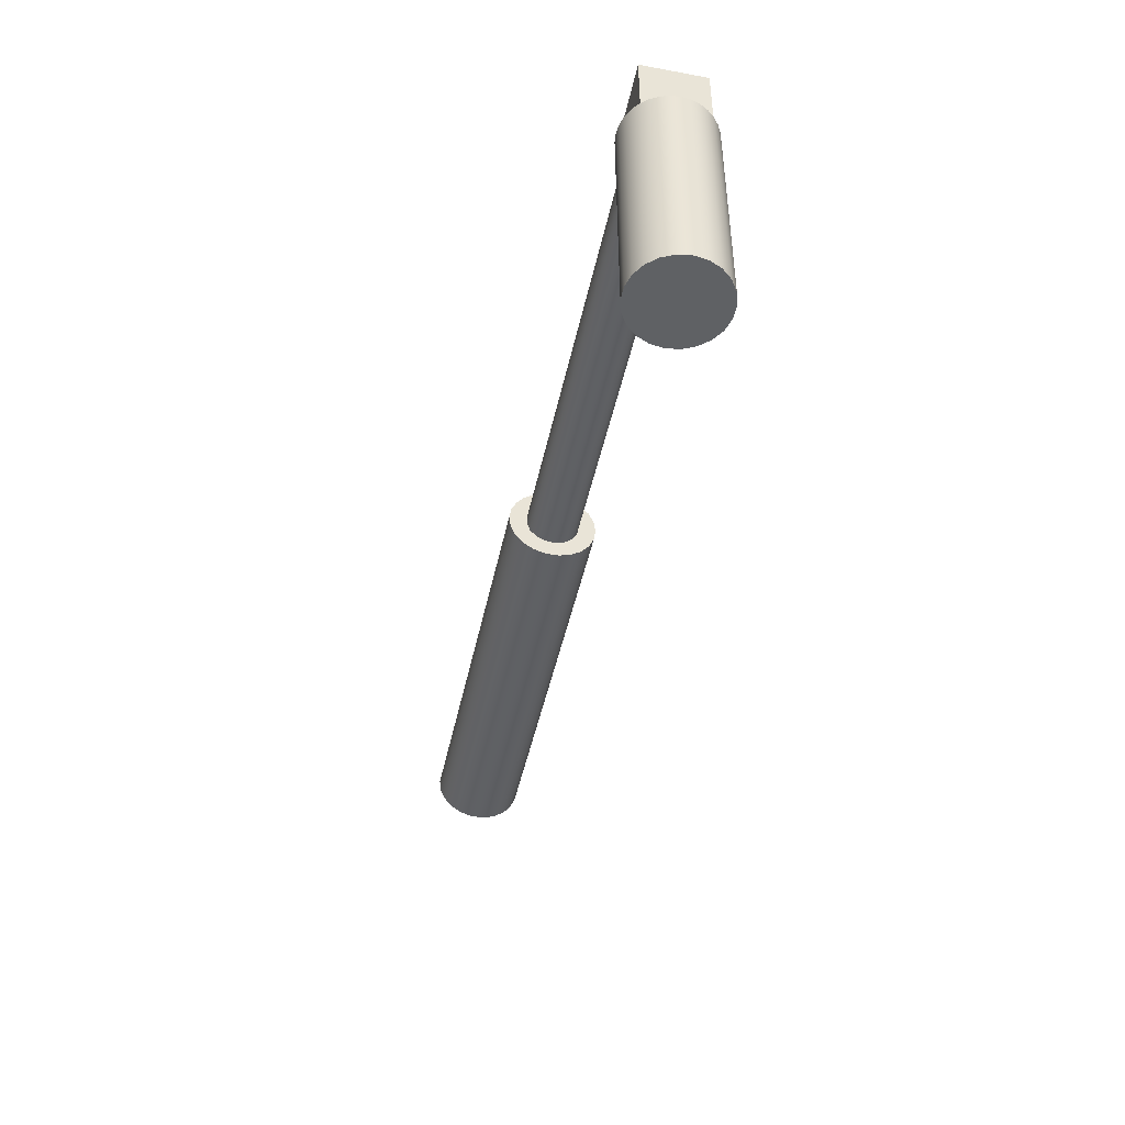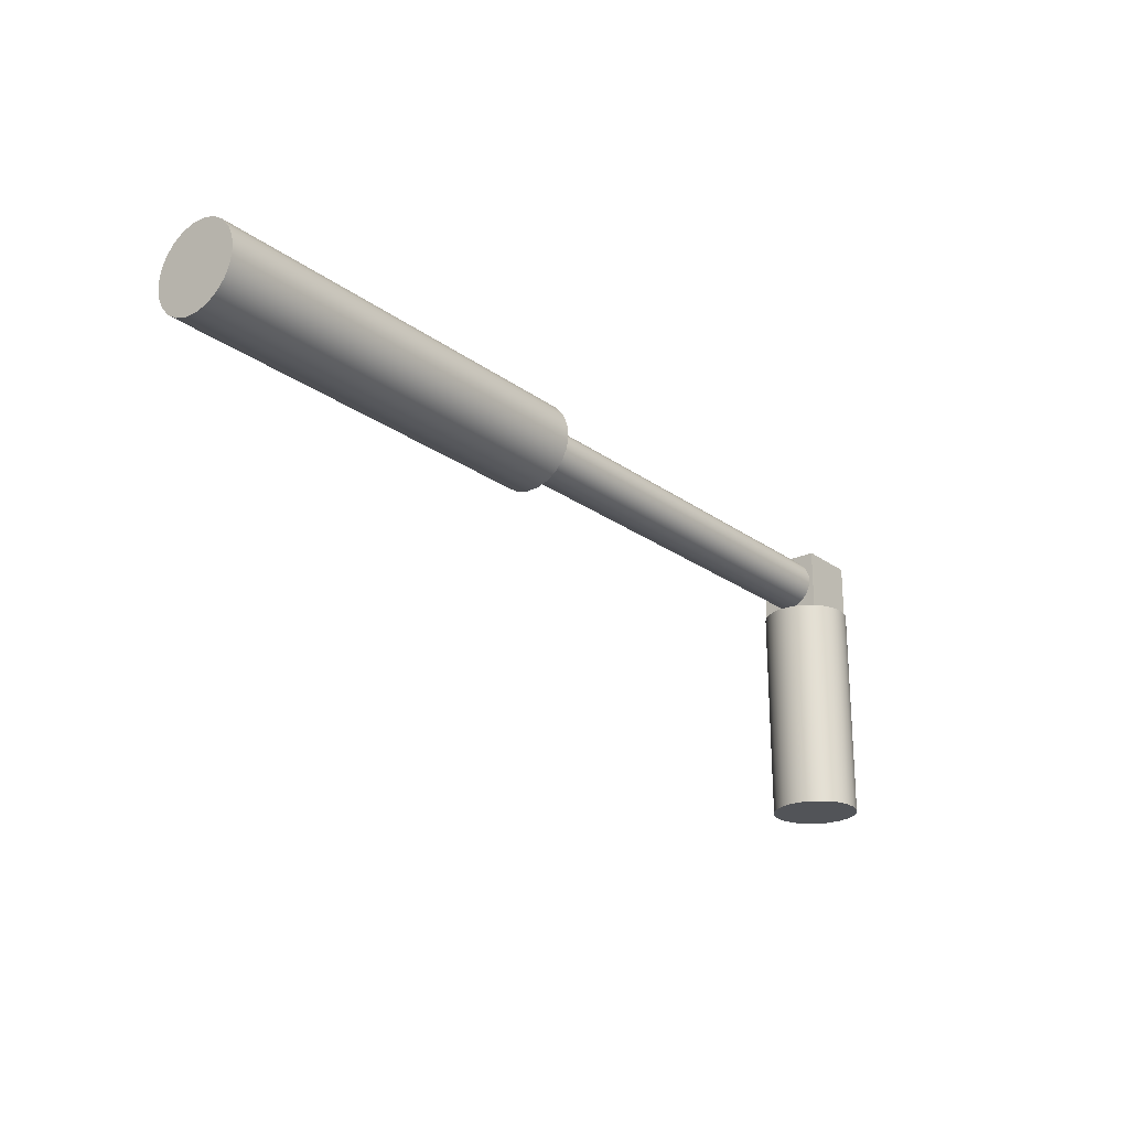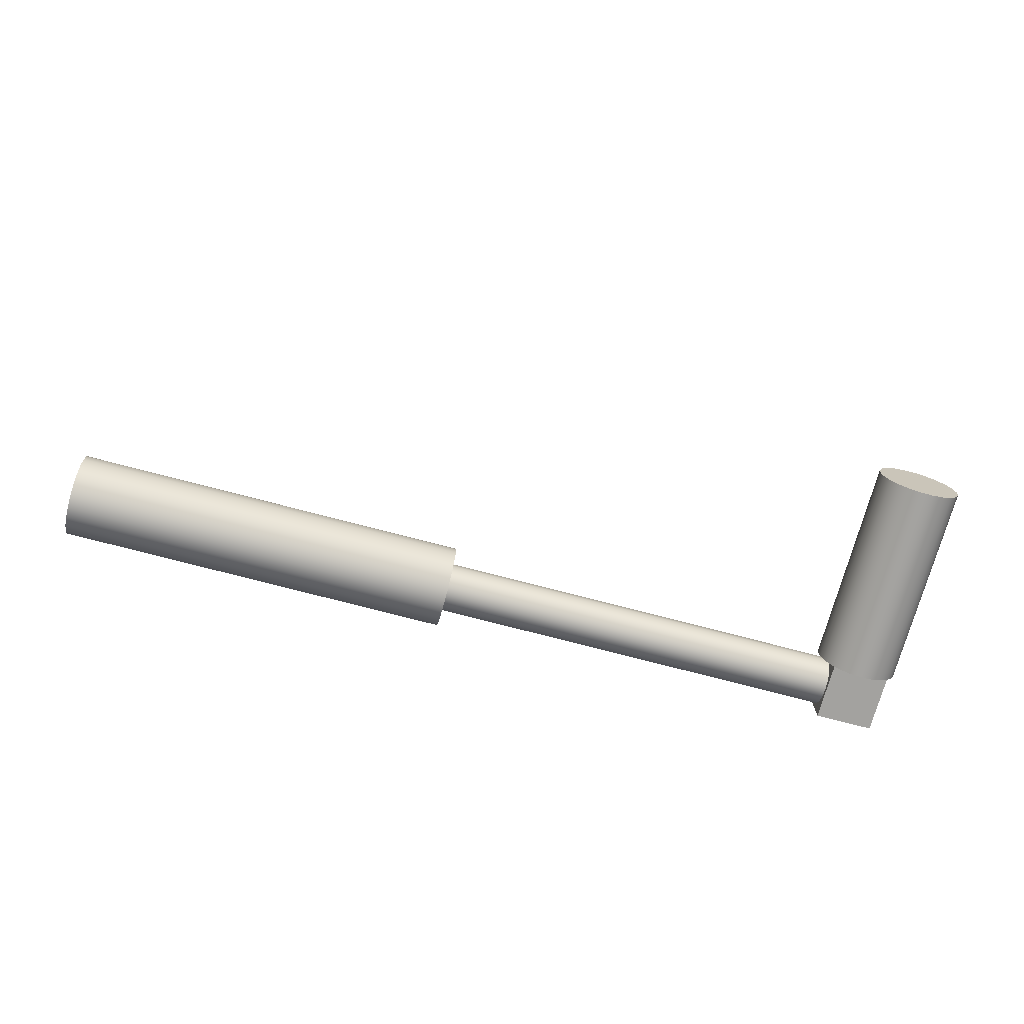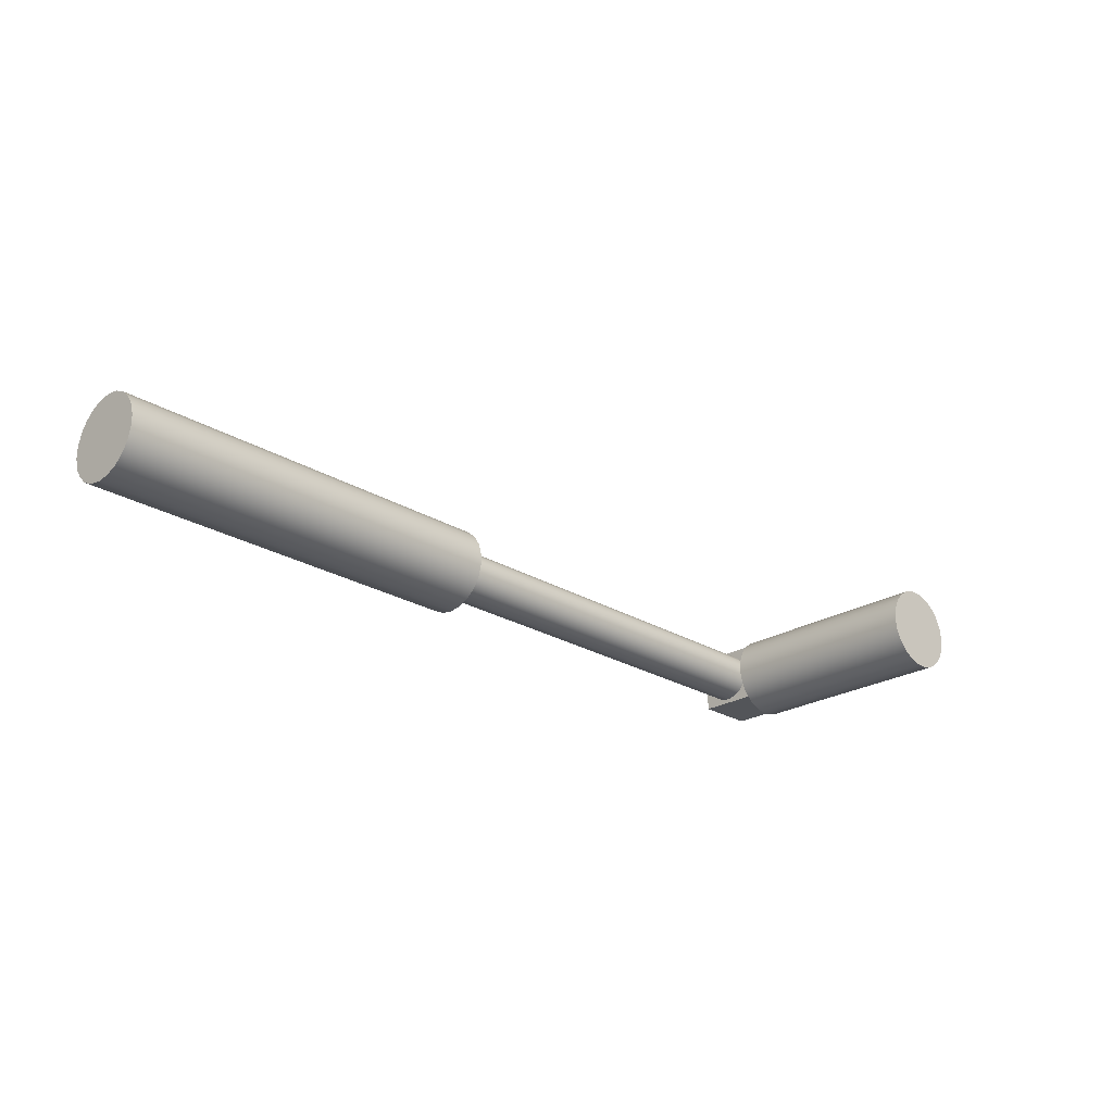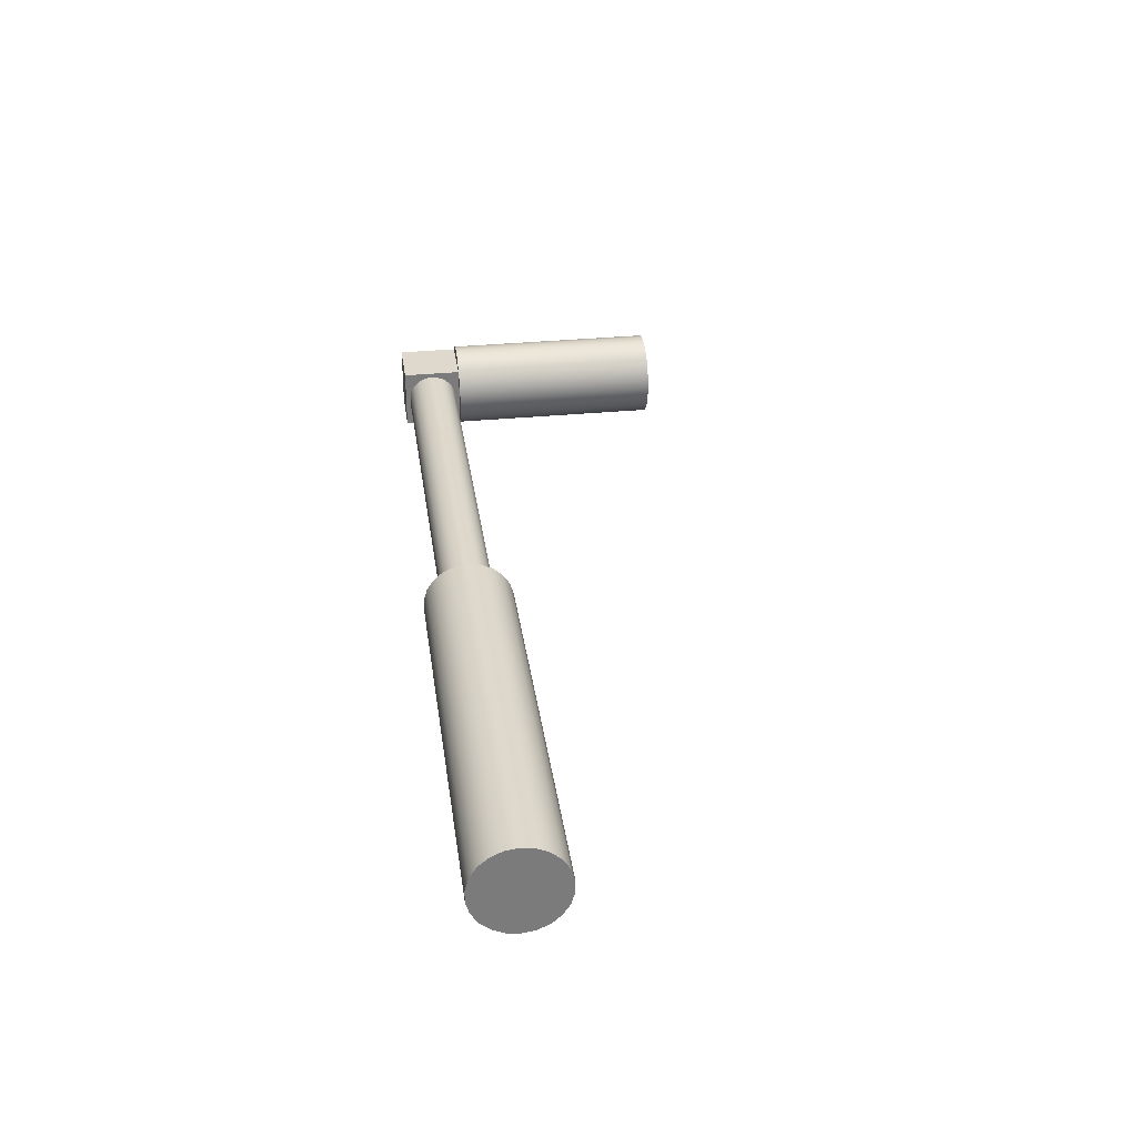
<metadata>
{"format":"obj","ext":"obj","renderer":"f3d","projection":"perspective","resolution":1024,"background":"white","views":[{"elev":-45.9,"azim":-101.9,"up":"+Z"},{"elev":-23.0,"azim":129.1,"up":"+Z"},{"elev":-72.5,"azim":165.1,"up":"+Y"},{"elev":-24.3,"azim":134.8,"up":"+Y"},{"elev":32.0,"azim":82.0,"up":"+Y"}]}
</metadata>
<code>
v 10.7 -1 5.7
v 10.7 -0.9595 5.982
v 10.7 -0.8413 6.241
v 10.7 -0.6549 6.456
v 10.7 -0.4154 6.61
v 10.7 -0.1423 6.69
v 10.7 0.1423 6.69
v 10.7 0.4154 6.61
v 10.7 0.6549 6.456
v 10.7 0.8413 6.241
v 10.7 0.9595 5.982
v 10.7 1 5.7
v 10.7 0.9595 5.418
v 10.7 0.8413 5.159
v 10.7 0.6549 4.944
v 10.7 0.4154 4.79
v 10.7 0.1423 4.71
v 10.7 -0.1423 4.71
v 10.7 -0.4154 4.79
v 10.7 -0.6549 4.944
v 10.7 -0.8413 5.159
v 10.7 -0.9595 5.418
v 10.7 -0.6 5.7
v 10.7 -0.5595 5.483
v 10.7 -0.4434 5.296
v 10.7 -0.2674 5.163
v 10.7 -0.05536 5.103
v 10.7 0.1642 5.123
v 10.7 0.3616 5.221
v 10.7 0.5101 5.384
v 10.7 0.5898 5.59
v 10.7 0.5898 5.81
v 10.7 0.5101 6.016
v 10.7 0.3616 6.179
v 10.7 0.1642 6.277
v 10.7 -0.05536 6.297
v 10.7 -0.2674 6.237
v 10.7 -0.4434 6.104
v 10.7 -0.5595 5.917
v 20.2 -1 5.7
v 20.2 -0.9595 5.982
v 20.2 -0.8413 6.241
v 20.2 -0.6549 6.456
v 20.2 -0.4154 6.61
v 20.2 -0.1423 6.69
v 20.2 0.1423 6.69
v 20.2 0.4154 6.61
v 20.2 0.6549 6.456
v 20.2 0.8413 6.241
v 20.2 0.9595 5.982
v 20.2 1 5.7
v 20.2 0.9595 5.418
v 20.2 0.8413 5.159
v 20.2 0.6549 4.944
v 20.2 0.4154 4.79
v 20.2 0.1423 4.71
v 20.2 -0.1423 4.71
v 20.2 -0.4154 4.79
v 20.2 -0.6549 4.944
v 20.2 -0.8413 5.159
v 20.2 -0.9595 5.418
v 10.7 -1 5.7
v 10.7 -0.9595 5.418
v 10.7 -0.8413 5.159
v 10.7 -0.6549 4.944
v 10.7 -0.4154 4.79
v 10.7 -0.1423 4.71
v 10.7 0.1423 4.71
v 10.7 0.4154 4.79
v 10.7 0.6549 4.944
v 10.7 0.8413 5.159
v 10.7 0.9595 5.418
v 10.7 1 5.7
v 10.7 0.9595 5.982
v 10.7 0.8413 6.241
v 10.7 0.6549 6.456
v 10.7 0.4154 6.61
v 10.7 0.1423 6.69
v 10.7 -0.1423 6.69
v 10.7 -0.4154 6.61
v 10.7 -0.6549 6.456
v 10.7 -0.8413 6.241
v 10.7 -0.9595 5.982
v 10.7 -1 5.7
v 20.2 -1 5.7
v 20.2 -1 5.7
v 20.2 -0.9595 5.418
v 20.2 -0.8413 5.159
v 20.2 -0.6549 4.944
v 20.2 -0.4154 4.79
v 20.2 -0.1423 4.71
v 20.2 0.1423 4.71
v 20.2 0.4154 4.79
v 20.2 0.6549 4.944
v 20.2 0.8413 5.159
v 20.2 0.9595 5.418
v 20.2 1 5.7
v 20.2 0.9595 5.982
v 20.2 0.8413 6.241
v 20.2 0.6549 6.456
v 20.2 0.4154 6.61
v 20.2 0.1423 6.69
v 20.2 -0.1423 6.69
v 20.2 -0.4154 6.61
v 20.2 -0.6549 6.456
v 20.2 -0.8413 6.241
v 20.2 -0.9595 5.982
v 10.7 -0.6 5.7
v 10.7 -0.5595 5.917
v 10.7 -0.4434 6.104
v 10.7 -0.2674 6.237
v 10.7 -0.05536 6.297
v 10.7 0.1642 6.277
v 10.7 0.3616 6.179
v 10.7 0.5101 6.016
v 10.7 0.5898 5.81
v 10.7 0.5898 5.59
v 10.7 0.5101 5.384
v 10.7 0.3616 5.221
v 10.7 0.1642 5.123
v 10.7 -0.05536 5.103
v 10.7 -0.2674 5.163
v 10.7 -0.4434 5.296
v 10.7 -0.5595 5.483
v 0.7 -0.6 5.7
v 0.7 -0.5595 5.483
v 0.7 -0.4434 5.296
v 0.7 -0.2674 5.163
v 0.7 -0.05536 5.103
v 0.7 0.1642 5.123
v 0.7 0.3616 5.221
v 0.7 0.5101 5.384
v 0.7 0.5898 5.59
v 0.7 0.5898 5.81
v 0.7 0.5101 6.016
v 0.7 0.3616 6.179
v 0.7 0.1642 6.277
v 0.7 -0.05536 6.297
v 0.7 -0.2674 6.237
v 0.7 -0.4434 6.104
v 0.7 -0.5595 5.917
v 0.7 -0.6 5.7
v 10.7 -0.6 5.7
v 0.7 0.7 5
v -0.7 0.7 5
v -0.7 0.7 6.4
v 0.7 0.7 6.4
v 0.7 -0.6 5.7
v 0.7 -0.5595 5.917
v 0.7 -0.4434 6.104
v 0.7 -0.2674 6.237
v 0.7 -0.05536 6.297
v 0.7 0.1642 6.277
v 0.7 0.3616 6.179
v 0.7 0.5101 6.016
v 0.7 0.5898 5.81
v 0.7 0.5898 5.59
v 0.7 0.5101 5.384
v 0.7 0.3616 5.221
v 0.7 0.1642 5.123
v 0.7 -0.05536 5.103
v 0.7 -0.2674 5.163
v 0.7 -0.4434 5.296
v 0.7 -0.5595 5.483
v 0.7 -0.7 5
v 0.7 0.7 5
v 0.7 0.7 6.4
v 0.7 -0.7 6.4
v -0.7 -0.7 5
v 0.7 -0.7 5
v 0.7 -0.7 6.4
v -0.7 -0.7 6.4
v -0.7 0.7 5
v -0.7 -0.7 5
v -0.7 -0.7 6.4
v -0.7 0.7 6.4
v -0.7 0.7 6.4
v -0.7 -0.7 6.4
v 0.7 -0.7 6.4
v 0.7 0.7 6.4
v -1 -1.225e-16 5
v -0.9808 0.1951 5
v -0.9239 0.3827 5
v -0.8315 0.5556 5
v -0.7071 0.7071 5
v -0.5556 0.8315 5
v -0.3827 0.9239 5
v -0.1951 0.9808 5
v 6.123e-17 1 5
v 0.1951 0.9808 5
v 0.3827 0.9239 5
v 0.5556 0.8315 5
v 0.7071 0.7071 5
v 0.8315 0.5556 5
v 0.9239 0.3827 5
v 0.9808 0.1951 5
v 1 0 5
v 0.9808 -0.1951 5
v 0.9239 -0.3827 5
v 0.8315 -0.5556 5
v 0.7071 -0.7071 5
v 0.5556 -0.8315 5
v 0.3827 -0.9239 5
v 0.1951 -0.9808 5
v 6.123e-17 -1 5
v -0.1951 -0.9808 5
v -0.3827 -0.9239 5
v -0.5556 -0.8315 5
v -0.7071 -0.7071 5
v -0.8315 -0.5556 5
v -0.9239 -0.3827 5
v -0.9808 -0.1951 5
v -1 -1.225e-16 0
v -0.9595 -0.2817 0
v -0.8413 -0.5406 0
v -0.6549 -0.7557 0
v -0.4154 -0.9096 0
v -0.1423 -0.9898 0
v 0.1423 -0.9898 0
v 0.4154 -0.9096 0
v 0.6549 -0.7557 0
v 0.8413 -0.5406 0
v 0.9595 -0.2817 0
v 1 0 0
v 0.9595 0.2817 0
v 0.8413 0.5406 0
v 0.6549 0.7557 0
v 0.4154 0.9096 0
v 0.1423 0.9898 0
v -0.1423 0.9898 0
v -0.4154 0.9096 0
v -0.6549 0.7557 0
v -0.8413 0.5406 0
v -0.9595 0.2817 0
v -1 -1.225e-16 0
v -1 -1.225e-16 5
v -0.7 0.7 5
v 0.7 0.7 5
v 0.7 -0.7 5
v -0.7 -0.7 5
v -1 -1.225e-16 5
v -0.9808 -0.1951 5
v -0.9239 -0.3827 5
v -0.8315 -0.5556 5
v -0.7071 -0.7071 5
v -0.5556 -0.8315 5
v -0.3827 -0.9239 5
v -0.1951 -0.9808 5
v 6.123e-17 -1 5
v 0.1951 -0.9808 5
v 0.3827 -0.9239 5
v 0.5556 -0.8315 5
v 0.7071 -0.7071 5
v 0.8315 -0.5556 5
v 0.9239 -0.3827 5
v 0.9808 -0.1951 5
v 1 0 5
v 0.9808 0.1951 5
v 0.9239 0.3827 5
v 0.8315 0.5556 5
v 0.7071 0.7071 5
v 0.5556 0.8315 5
v 0.3827 0.9239 5
v 0.1951 0.9808 5
v 6.123e-17 1 5
v -0.1951 0.9808 5
v -0.3827 0.9239 5
v -0.5556 0.8315 5
v -0.7071 0.7071 5
v -0.8315 0.5556 5
v -0.9239 0.3827 5
v -0.9808 0.1951 5
v -1 -1.225e-16 0
v -0.9595 0.2817 0
v -0.8413 0.5406 0
v -0.6549 0.7557 0
v -0.4154 0.9096 0
v -0.1423 0.9898 0
v 0.1423 0.9898 0
v 0.4154 0.9096 0
v 0.6549 0.7557 0
v 0.8413 0.5406 0
v 0.9595 0.2817 0
v 1 0 0
v 0.9595 -0.2817 0
v 0.8413 -0.5406 0
v 0.6549 -0.7557 0
v 0.4154 -0.9096 0
v 0.1423 -0.9898 0
v -0.1423 -0.9898 0
v -0.4154 -0.9096 0
v -0.6549 -0.7557 0
v -0.8413 -0.5406 0
v -0.9595 -0.2817 0
g e22e8d2c-e34c-11ea-a01f-54bf646e7e1f
f 22 1 23
f 23 1 2
f 23 2 39
f 39 2 3
f 39 3 38
f 38 3 4
f 38 4 37
f 37 4 5
f 37 5 6
f 37 6 36
f 36 6 7
f 36 7 35
f 35 7 8
f 35 8 34
f 34 8 9
f 34 9 33
f 33 9 10
f 33 10 11
f 33 11 32
f 32 11 12
f 32 12 31
f 31 12 13
f 31 13 30
f 30 13 14
f 30 14 15
f 30 15 29
f 29 15 16
f 29 16 28
f 28 16 17
f 28 17 27
f 27 17 18
f 27 18 26
f 26 18 19
f 26 19 20
f 26 20 25
f 25 20 21
f 25 21 24
f 24 21 22
f 24 22 23
g e22f0262-e34c-11ea-847c-54bf646e7e1f
f 41 83 40
f 40 83 84
f 85 62 61
f 61 62 63
f 61 63 60
f 60 63 64
f 60 64 59
f 59 64 65
f 59 65 58
f 58 65 66
f 58 66 57
f 57 66 67
f 57 67 56
f 56 67 68
f 56 68 55
f 55 68 69
f 55 69 54
f 54 69 70
f 54 70 53
f 53 70 71
f 53 71 52
f 52 71 72
f 52 72 51
f 51 72 73
f 51 73 50
f 50 73 74
f 50 74 49
f 49 74 75
f 49 75 48
f 48 75 76
f 48 76 47
f 47 76 77
f 47 77 46
f 46 77 78
f 46 78 45
f 45 78 79
f 45 79 44
f 44 79 80
f 44 80 43
f 43 80 81
f 43 81 42
f 42 81 82
f 42 82 41
f 41 82 83
g e22f7790-e34c-11ea-b397-54bf646e7e1f
f 87 96 86
f 86 96 97
f 86 97 107
f 107 97 98
f 107 98 106
f 106 98 99
f 106 99 105
f 105 99 100
f 105 100 104
f 104 100 101
f 104 101 103
f 103 101 102
f 96 87 95
f 95 87 88
f 95 88 94
f 94 88 89
f 94 89 93
f 93 89 90
f 93 90 92
f 92 90 91
g e209edfa-e34c-11ea-9c54-54bf646e7e1f
f 109 141 108
f 108 141 142
f 143 125 124
f 124 125 126
f 124 126 123
f 123 126 127
f 123 127 122
f 122 127 128
f 122 128 121
f 121 128 129
f 121 129 120
f 120 129 130
f 120 130 119
f 119 130 131
f 119 131 118
f 118 131 132
f 118 132 117
f 117 132 133
f 117 133 116
f 116 133 134
f 116 134 115
f 115 134 135
f 115 135 114
f 114 135 136
f 114 136 113
f 113 136 137
f 113 137 112
f 112 137 138
f 112 138 111
f 111 138 139
f 111 139 110
f 110 139 140
f 110 140 109
f 109 140 141
g e1e06cae-e34c-11ea-a41f-54bf646e7e1f
f 144 145 147
f 147 145 146
g e1e12ffe-e34c-11ea-90fc-54bf646e7e1f
f 149 168 148
f 148 168 165
f 148 165 164
f 164 165 163
f 163 165 162
f 162 165 161
f 161 165 166
f 161 166 160
f 160 166 159
f 159 166 158
f 158 166 157
f 157 166 156
f 156 166 167
f 156 167 155
f 155 167 154
f 154 167 153
f 153 167 152
f 152 167 168
f 152 168 151
f 151 168 150
f 150 168 149
g e1e1cc40-e34c-11ea-800b-54bf646e7e1f
f 169 170 172
f 172 170 171
g e1e26880-e34c-11ea-9cee-54bf646e7e1f
f 173 174 176
f 176 174 175
g e1e2ddb6-e34c-11ea-9441-54bf646e7e1f
f 178 179 177
f 177 179 180
g e1bb7f74-e34c-11ea-9ce2-54bf646e7e1f
f 212 236 213
f 235 181 182
f 235 182 234
f 234 182 183
f 234 183 233
f 233 183 184
f 233 184 185
f 233 185 232
f 232 185 186
f 232 186 231
f 231 186 187
f 231 187 188
f 231 188 230
f 230 188 189
f 230 189 229
f 229 189 190
f 229 190 228
f 228 190 191
f 228 191 192
f 228 192 227
f 227 192 193
f 227 193 226
f 226 193 194
f 226 194 195
f 226 195 225
f 225 195 196
f 225 196 224
f 224 196 197
f 224 197 198
f 224 198 223
f 223 198 199
f 223 199 222
f 222 199 200
f 222 200 201
f 222 201 221
f 221 201 202
f 221 202 220
f 220 202 203
f 220 203 204
f 220 204 219
f 219 204 205
f 219 205 218
f 218 205 206
f 218 206 217
f 217 206 207
f 217 207 208
f 217 208 216
f 216 208 209
f 216 209 215
f 215 209 210
f 215 210 211
f 215 211 214
f 214 211 212
f 214 212 213
g e1bba688-e34c-11ea-8161-54bf646e7e1f
f 238 268 237
f 237 268 269
f 237 269 270
f 239 260 238
f 238 260 261
f 238 261 262
f 240 252 239
f 239 252 253
f 239 253 254
f 237 270 240
f 240 270 271
f 240 271 272
f 272 241 240
f 240 241 242
f 240 242 243
f 243 244 240
f 240 244 245
f 240 245 246
f 240 246 251
f 251 246 247
f 251 247 250
f 250 247 248
f 250 248 249
f 251 252 240
f 254 255 239
f 239 255 256
f 239 256 257
f 257 258 239
f 239 258 259
f 239 259 260
f 238 262 267
f 267 262 263
f 267 263 266
f 266 263 264
f 266 264 265
f 267 268 238
g e1bbcdb8-e34c-11ea-8b6f-54bf646e7e1f
f 274 283 273
f 273 283 284
f 273 284 294
f 294 284 285
f 294 285 293
f 293 285 286
f 293 286 292
f 292 286 287
f 292 287 291
f 291 287 288
f 291 288 290
f 290 288 289
f 283 274 282
f 282 274 275
f 282 275 281
f 281 275 276
f 281 276 280
f 280 276 277
f 280 277 279
f 279 277 278

</code>
